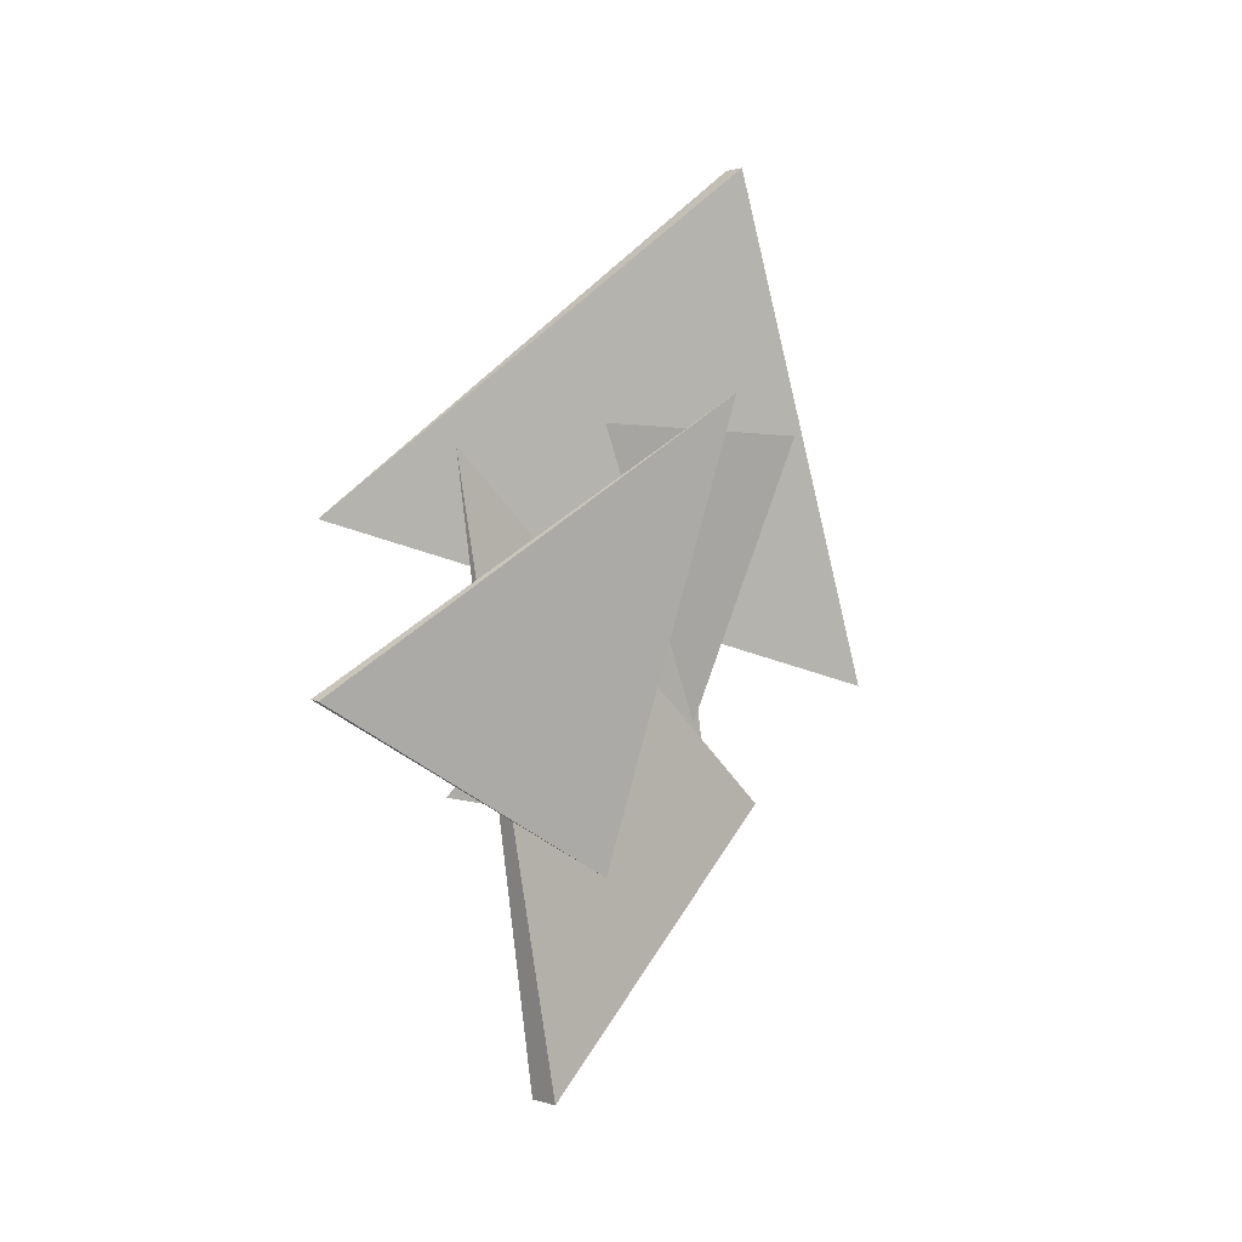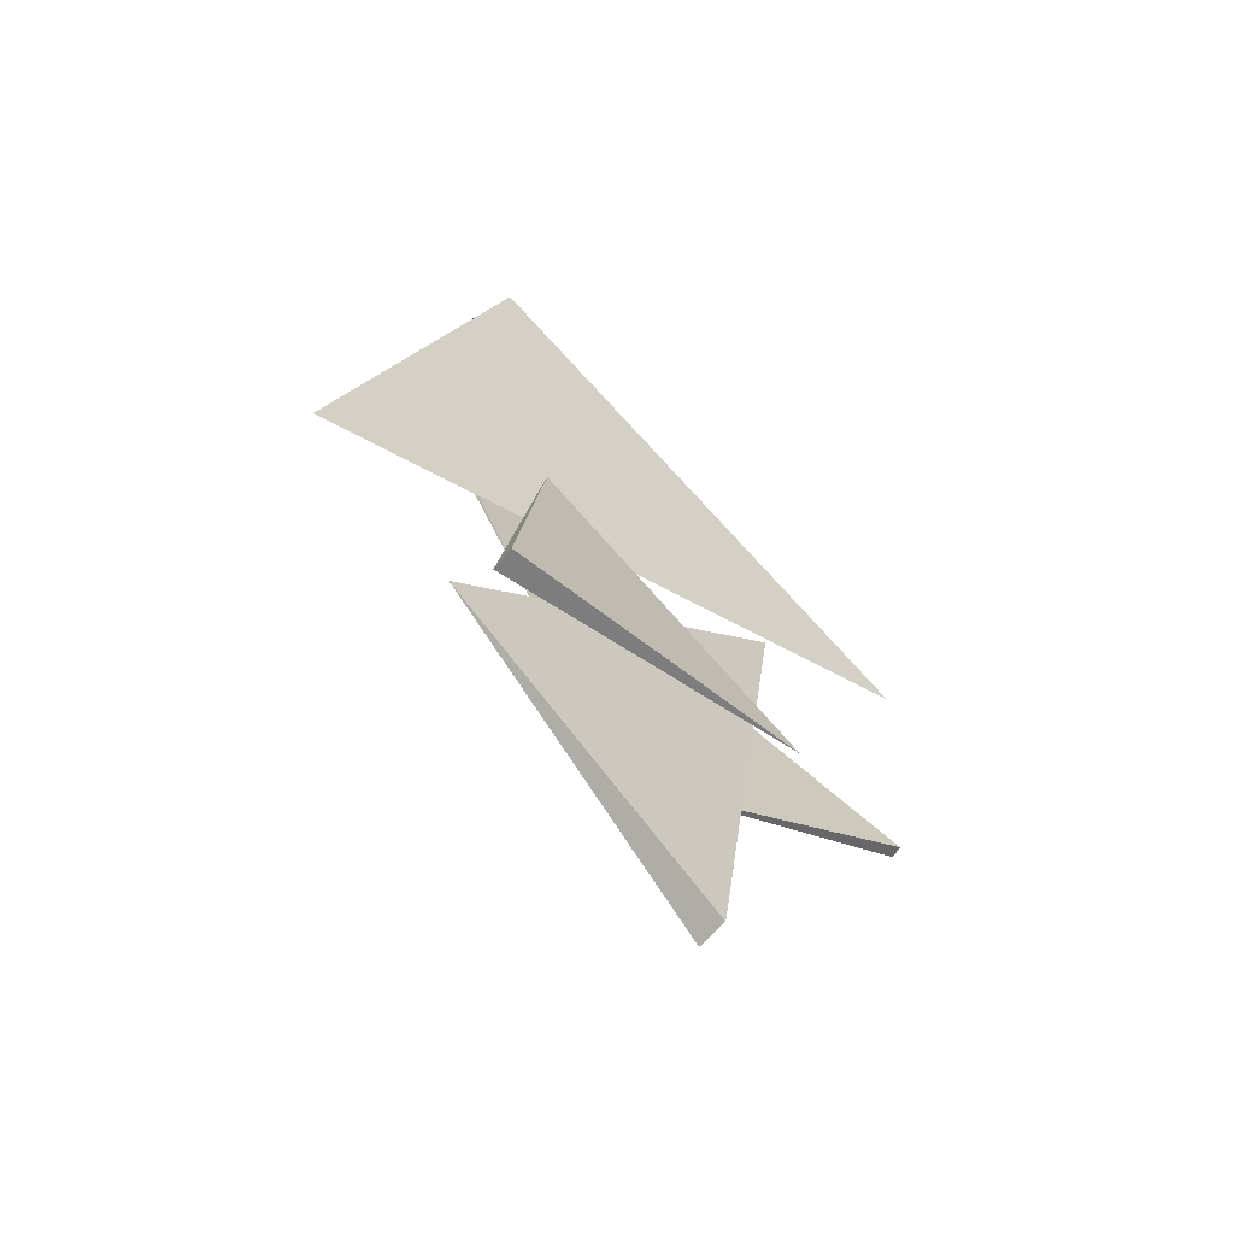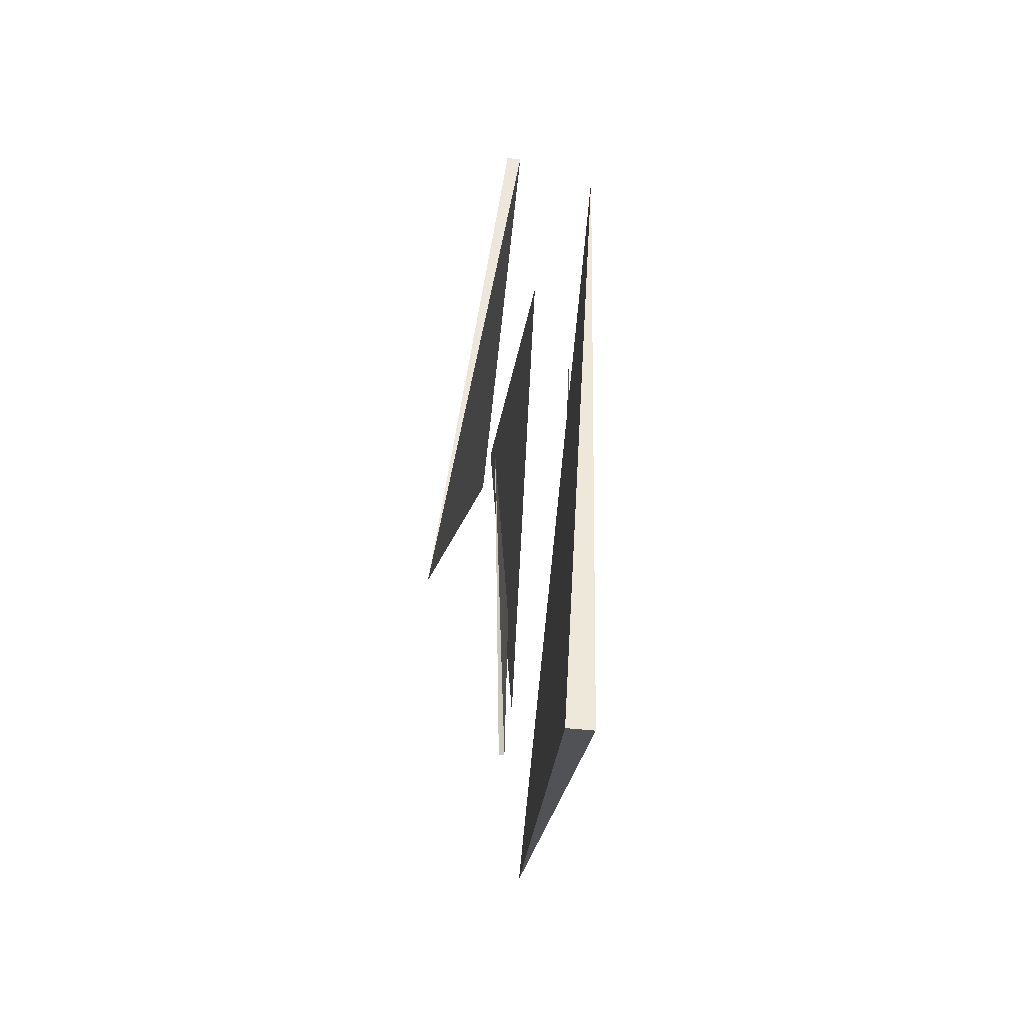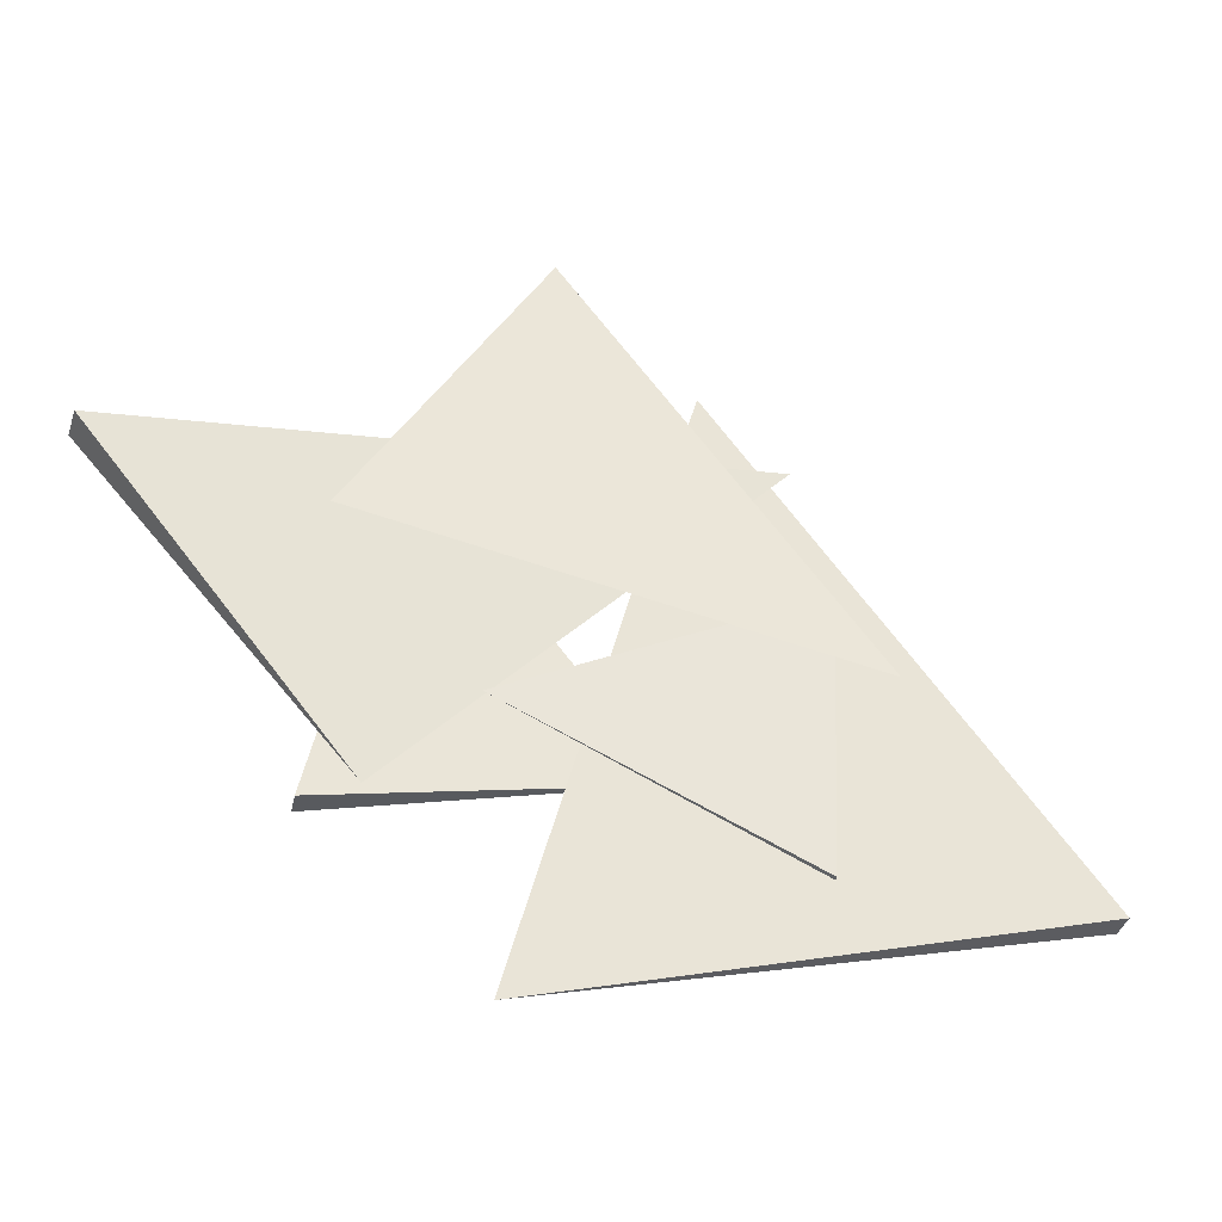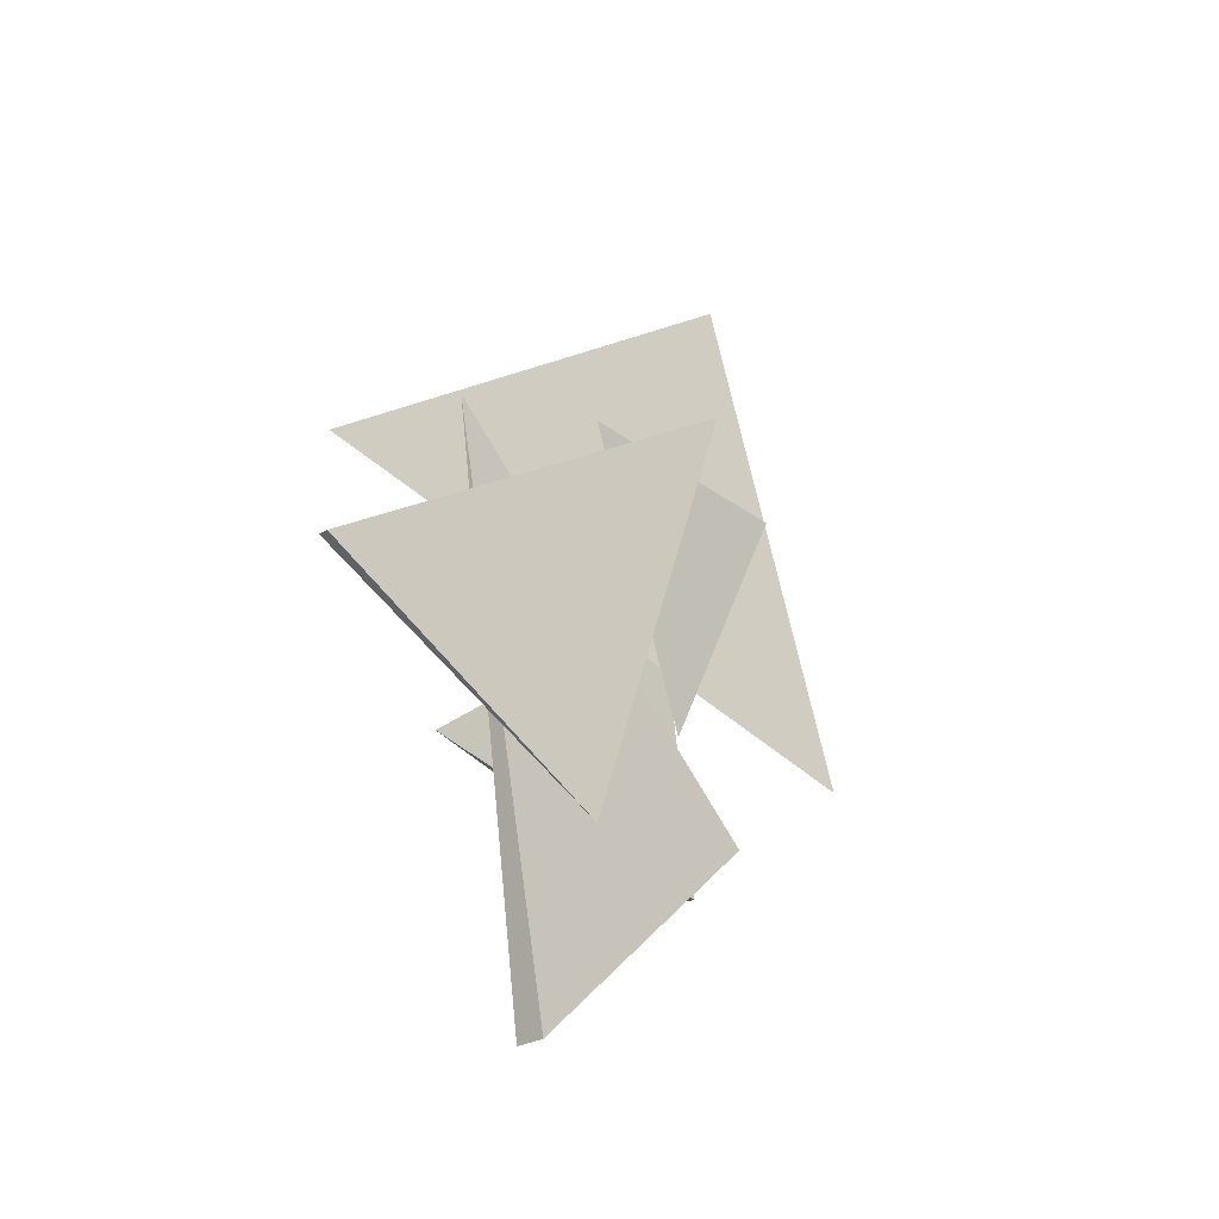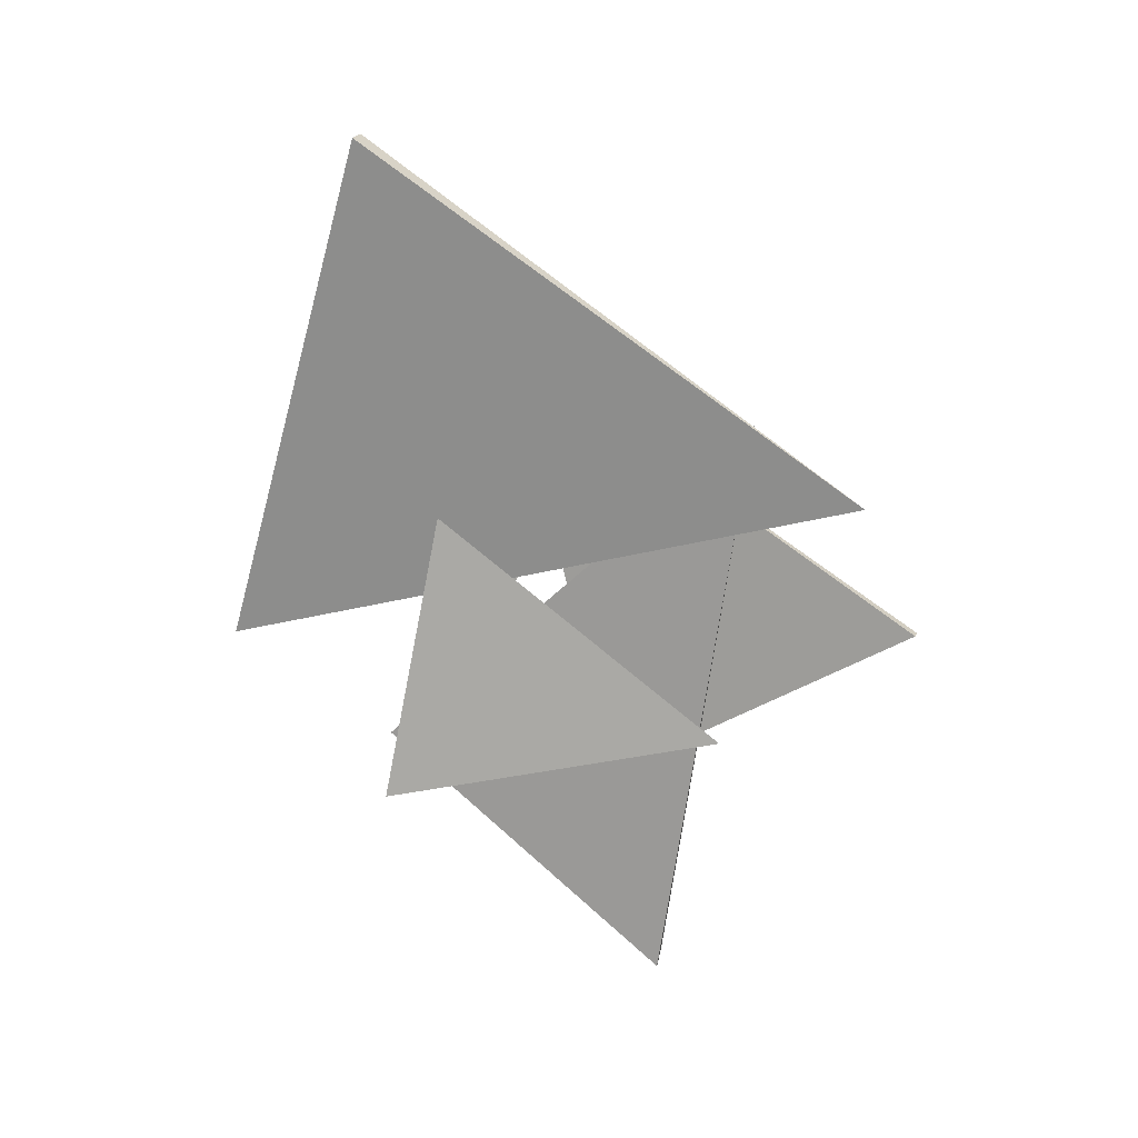
<metadata>
{"format":"obj","ext":"obj","renderer":"f3d","projection":"perspective","resolution":1024,"background":"white","views":[{"elev":3.8,"azim":-134.1,"up":"+Z"},{"elev":-64.1,"azim":49.3,"up":"+Z"},{"elev":-4.3,"azim":-1.2,"up":"+Y"},{"elev":-35.4,"azim":-105.5,"up":"+Y"},{"elev":-25.5,"azim":-137.3,"up":"+Z"},{"elev":18.8,"azim":98.8,"up":"+Z"}]}
</metadata>
<code>
o dice8
v 4.116 -4.157 1.979
v 3.59 -4.108 1.931
v 4.44 -6.013 -6.344
v 5.245 2.11 -3.856
v 4.718 2.16 -3.905
v 4.394 4.016 4.419
f 2 3 1
f 2 1 6
f 4 6 1
f 3 4 1
f 3 5 4
f 5 3 2
f 6 5 2
f 4 5 6
o Cone_Cone.001
v 3.259 9.065 -8.252
v 4.106 -9.876 -12.44
v 2.781 -9.869 -12.52
v 2.374 -6.904 3.866
f 7 10 8
f 7 8 9
f 8 10 9
f 9 10 7
o Cone.001_Cone.002
v 0.3363 -19.5 -4.288
v 2.87 -10.94 24.66
v 1.575 -10.83 24.72
v 3.774 16.51 5.882
f 11 14 12
f 11 12 13
f 12 14 13
f 13 14 11
o Cone.002_Cone.003
v -4.38 -4.09 12.19
v 0.3683 19.54 -2.344
v -0.3188 19.64 -2.397
v -1.554 2.48 -12.54
f 15 18 16
f 15 16 17
f 16 18 17
f 17 18 15
o Cone.003_Cone.004
v 0.7962 10.36 9.452
v 0.771 5.487 -23.89
v -0.9834 5.506 -23.85
v 0.07153 -10.48 -10.19
f 19 22 20
f 19 20 21
f 20 22 21
f 21 22 19
o Cone.004_Cone.005
v -0.228 -5.231 -5.293
v -0.7043 -12.39 10.06
v -0.976 -12.4 10.05
v -1.172 2.154 10.6
f 23 26 24
f 23 24 25
f 24 26 25
f 25 26 23

</code>
